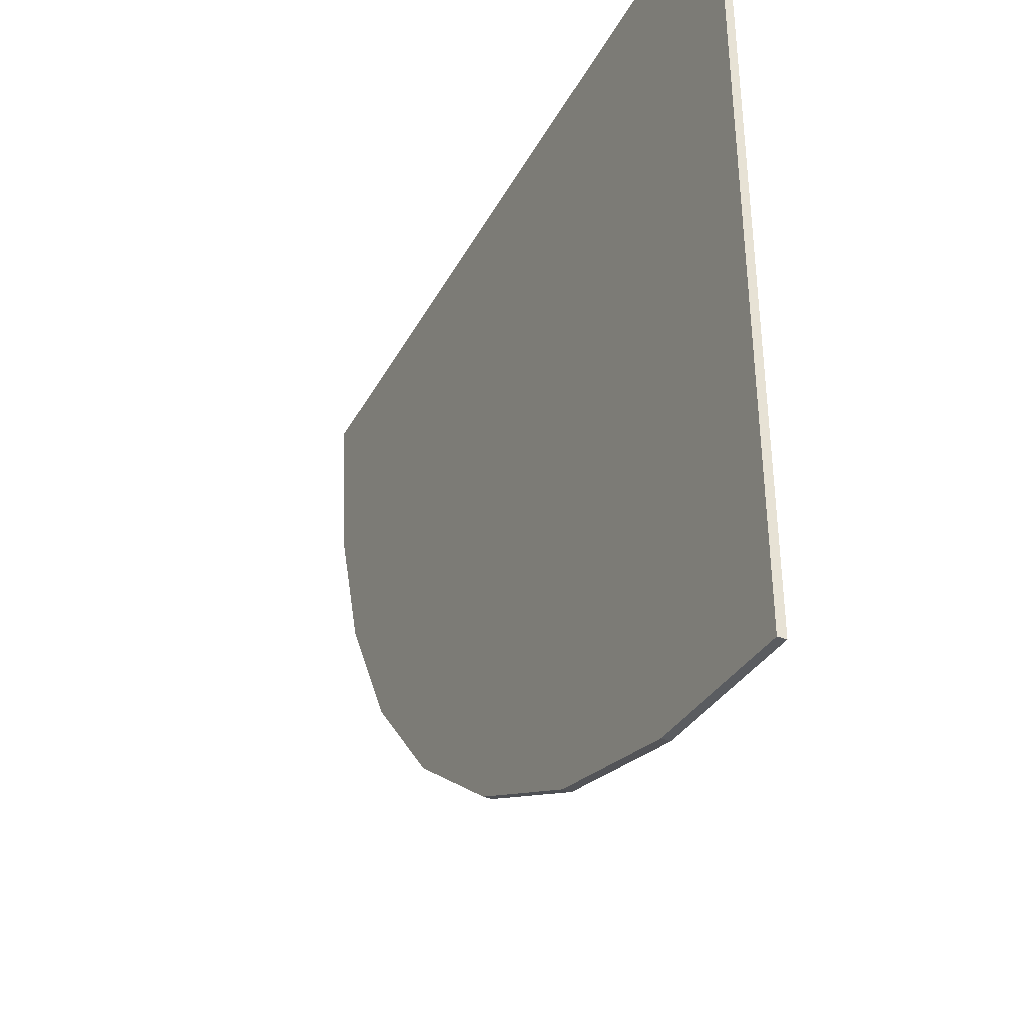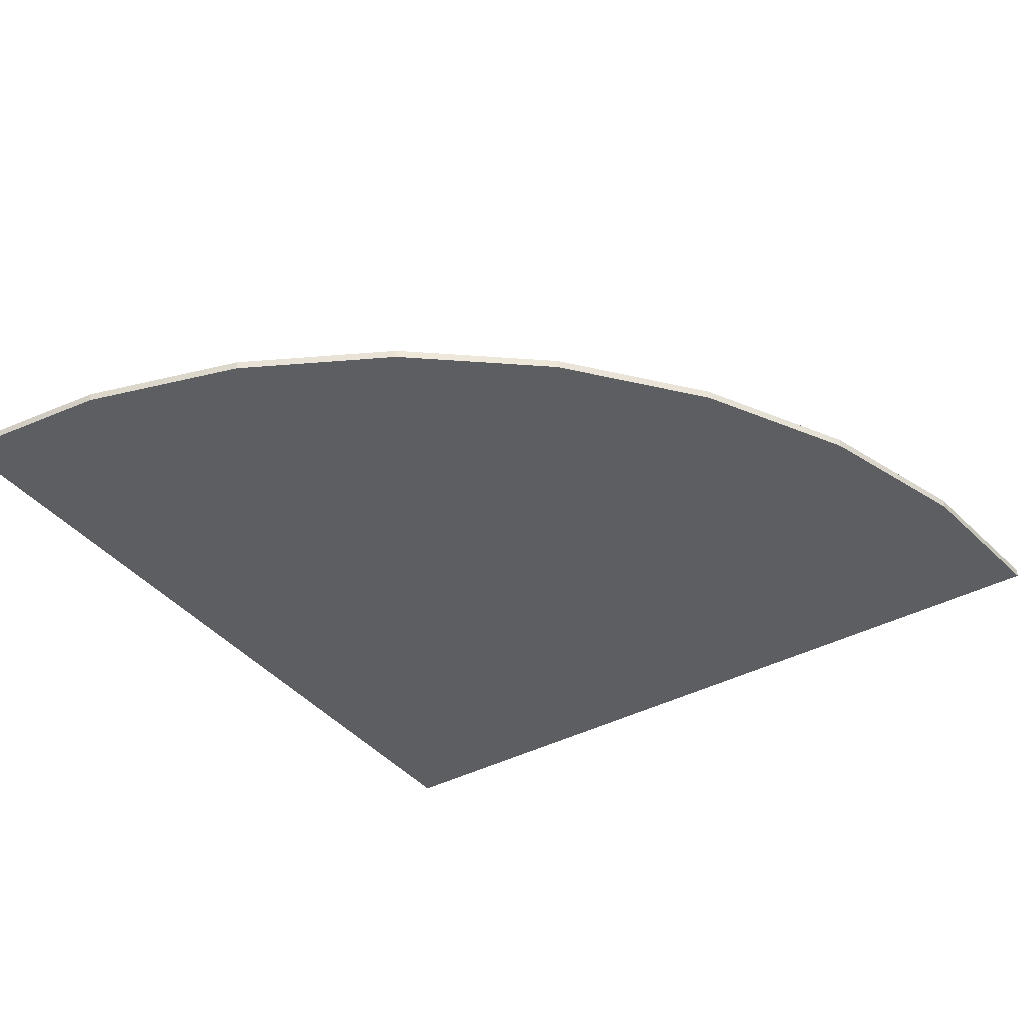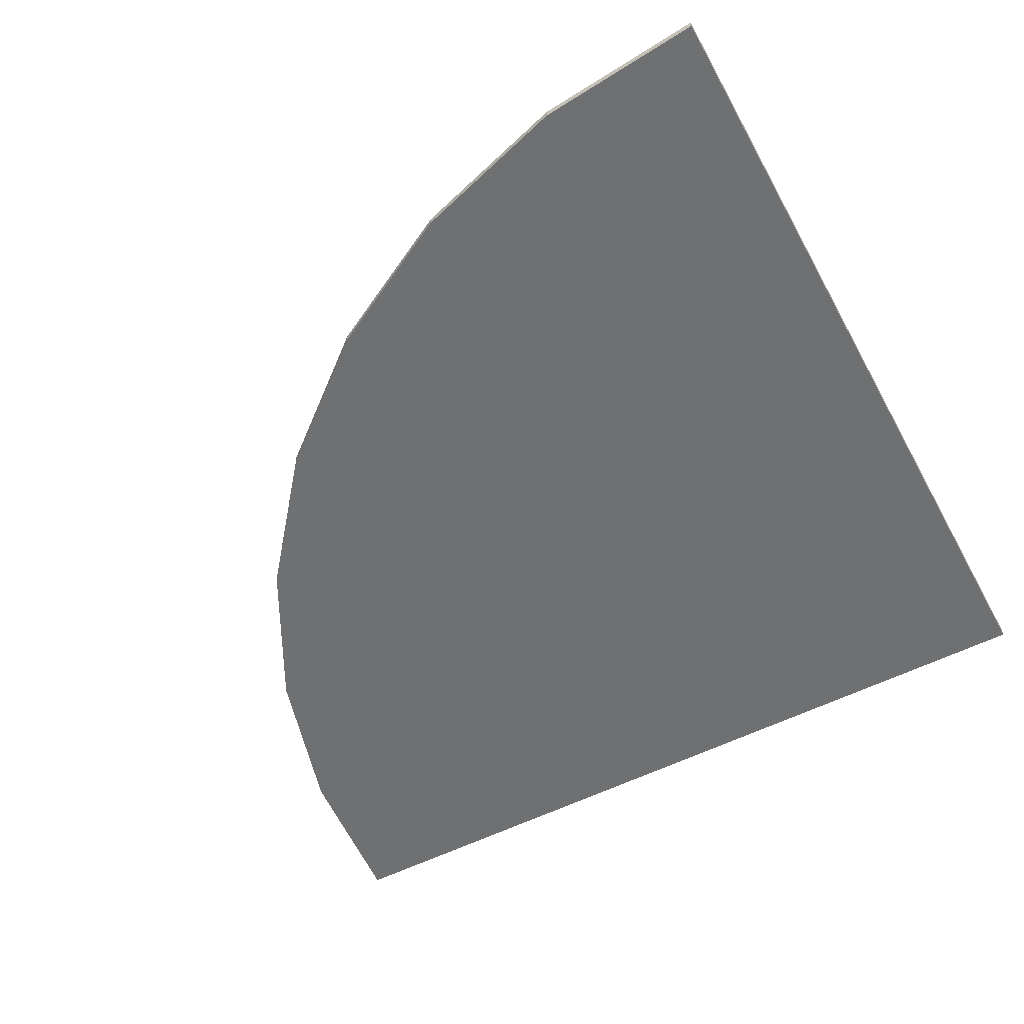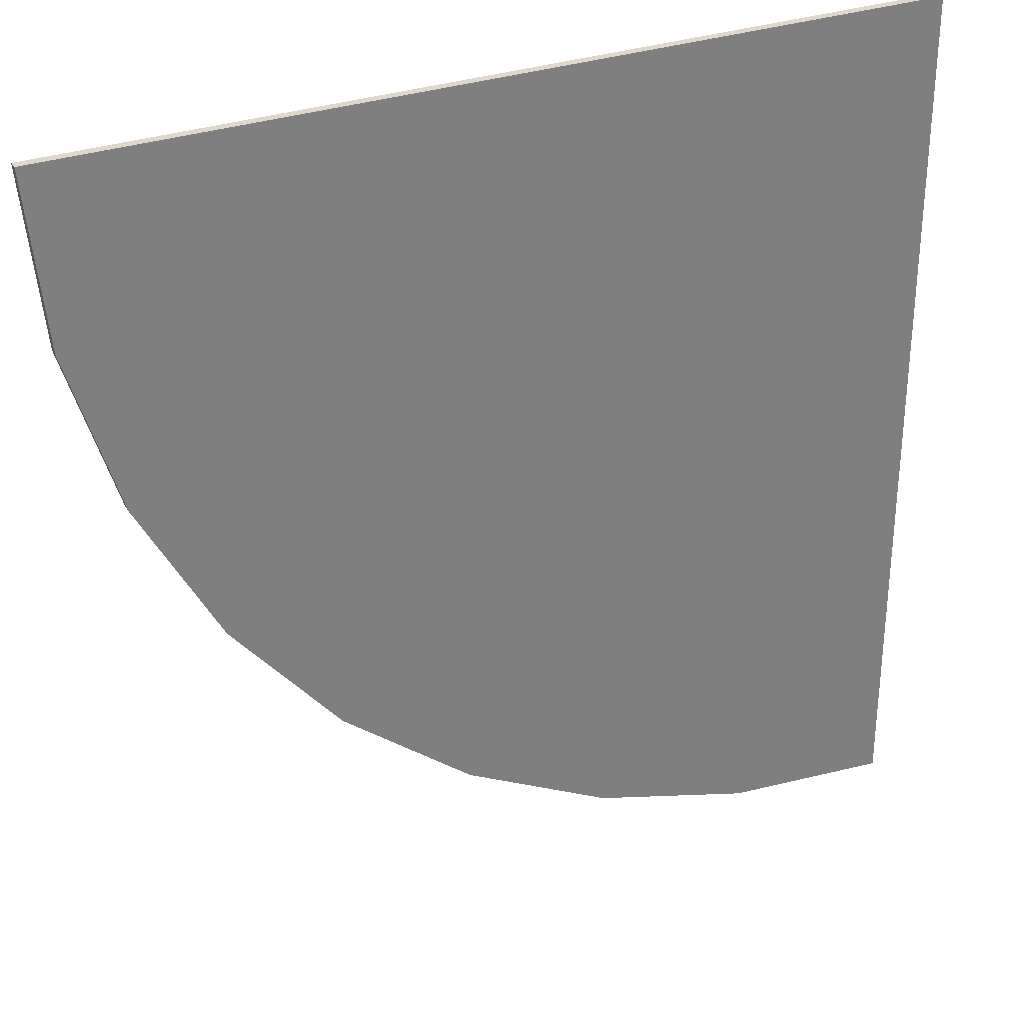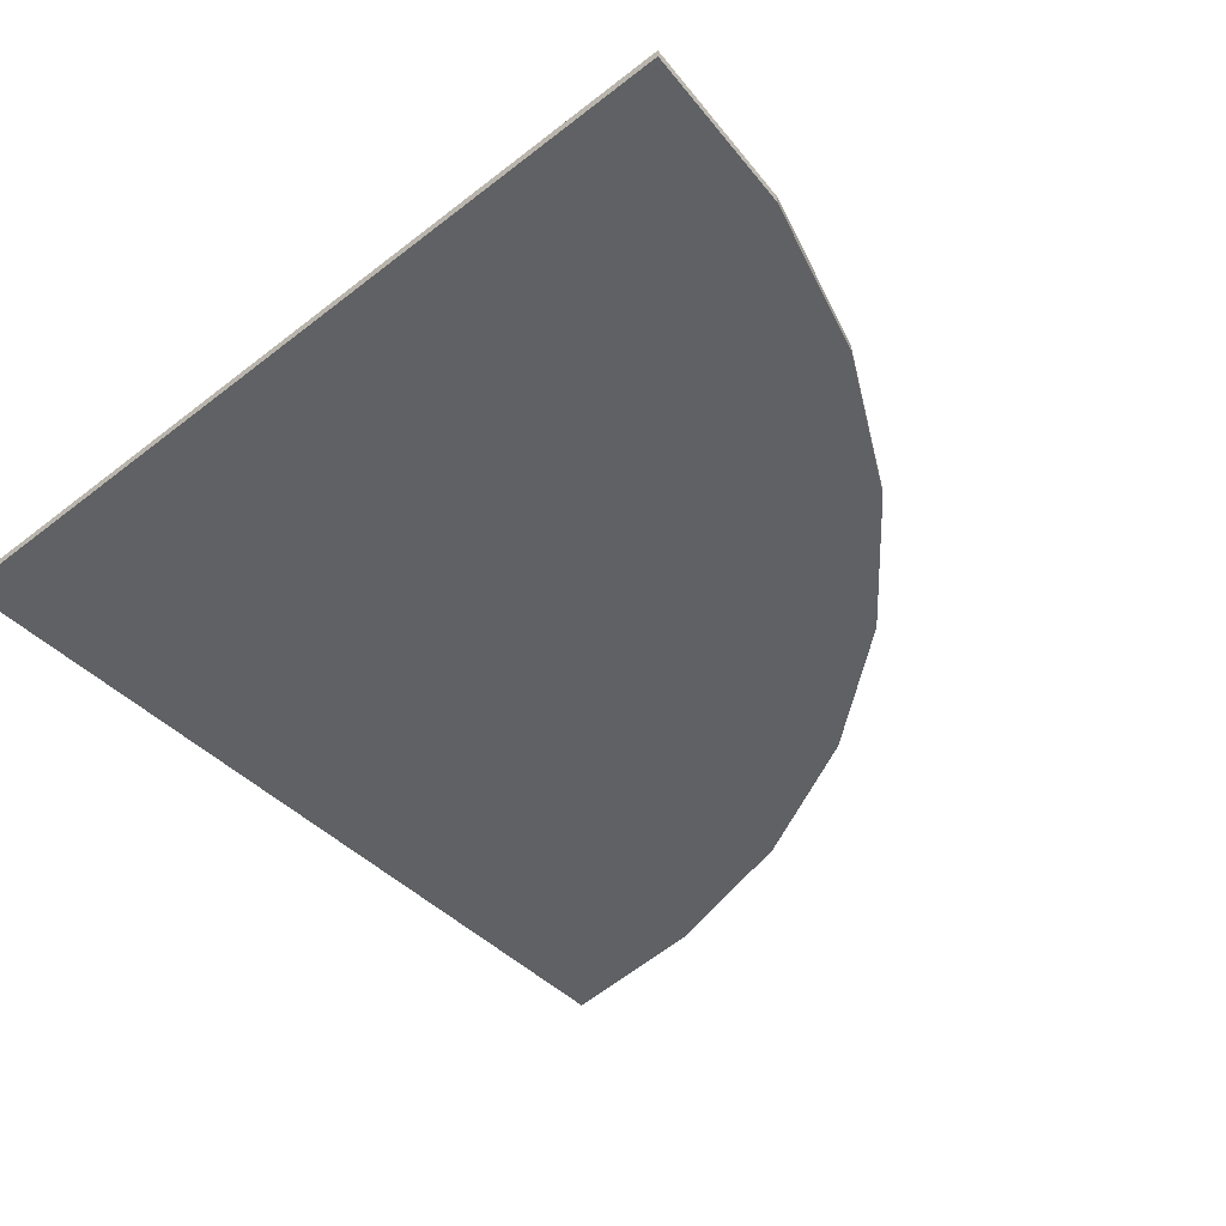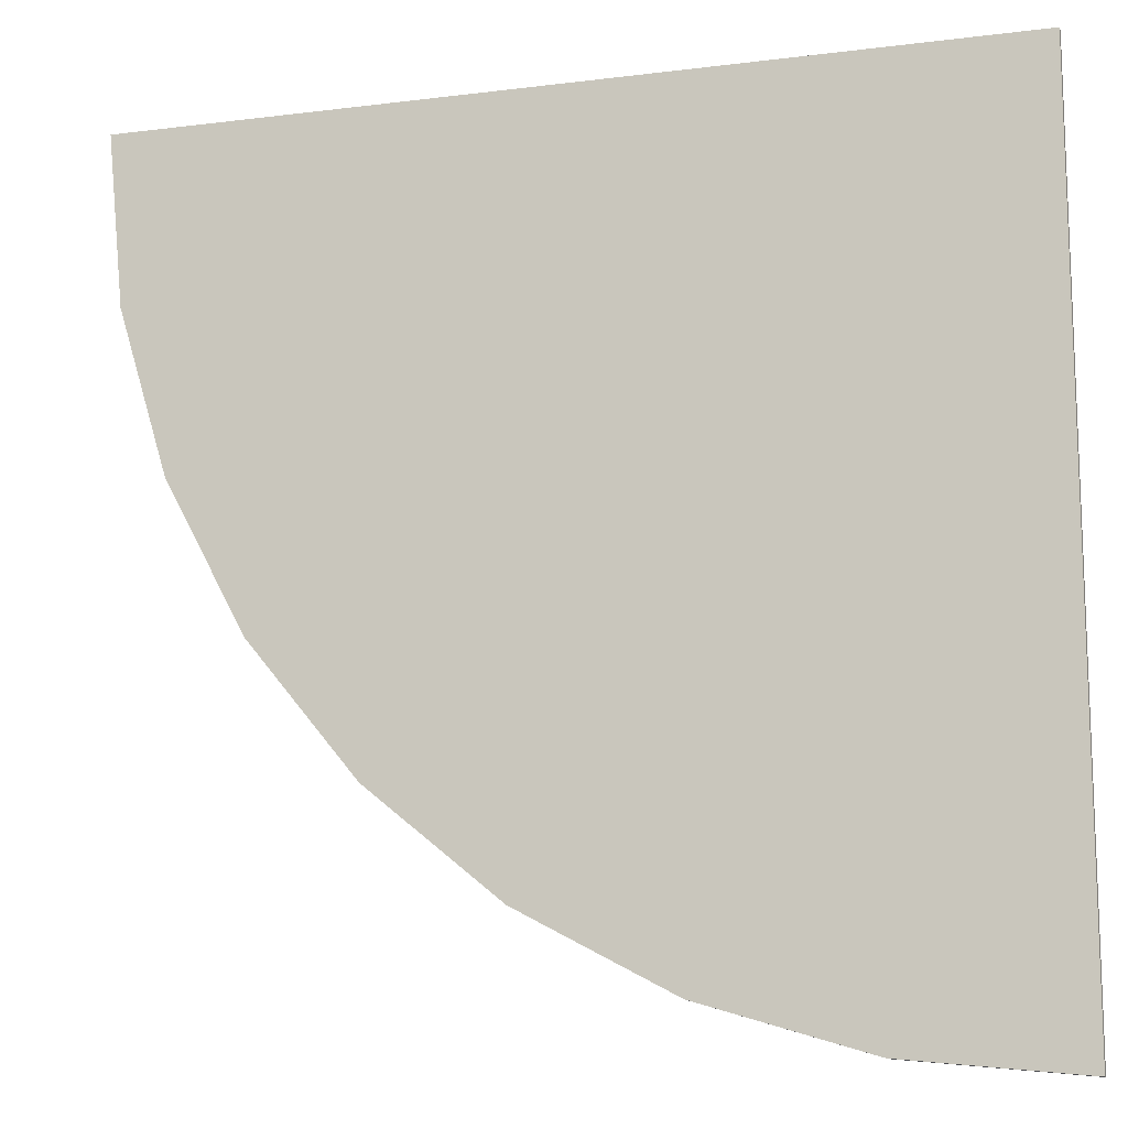
<metadata>
{"format":"obj","ext":"obj","renderer":"f3d","projection":"perspective","resolution":1024,"background":"white","views":[{"elev":-39.3,"azim":-116.1,"up":"+Z"},{"elev":-38.7,"azim":124.1,"up":"+Y"},{"elev":-54.8,"azim":-151.7,"up":"+Y"},{"elev":31.4,"azim":153.8,"up":"+Z"},{"elev":-46.0,"azim":41.7,"up":"+Y"},{"elev":-13.2,"azim":-164.0,"up":"+Z"}]}
</metadata>
<code>
o Circle_Circle.001
v 0 0 0
v 0 0 -1
v 1 0 -1e-06
v 0.9808 0 -0.1951
v 0.9239 0 -0.3827
v 0.8315 0 -0.5556
v 0.7071 0 -0.7071
v 0.5556 0 -0.8315
v 0.3827 0 -0.9239
v 0.1951 0 -0.9808
v 0 0.01 0
v 0 0.01 -1
v 1 0.01 -1e-06
v 0.9808 0.01 -0.1951
v 0.9239 0.01 -0.3827
v 0.8315 0.01 -0.5556
v 0.7071 0.01 -0.7071
v 0.5556 0.01 -0.8315
v 0.3827 0.01 -0.9239
v 0.1951 0.01 -0.9808
f 1 4 3
f 1 5 4
f 1 6 5
f 1 7 6
f 1 8 7
f 1 9 8
f 1 10 9
f 1 2 10
f 11 13 14
f 11 14 15
f 11 15 16
f 11 16 17
f 11 17 18
f 11 18 19
f 11 19 20
f 11 20 12
f 2 1 11 12
f 9 10 20 19
f 1 3 13 11
f 3 4 14 13
f 10 2 12 20
f 4 5 15 14
f 5 6 16 15
f 6 7 17 16
f 7 8 18 17
f 8 9 19 18

</code>
